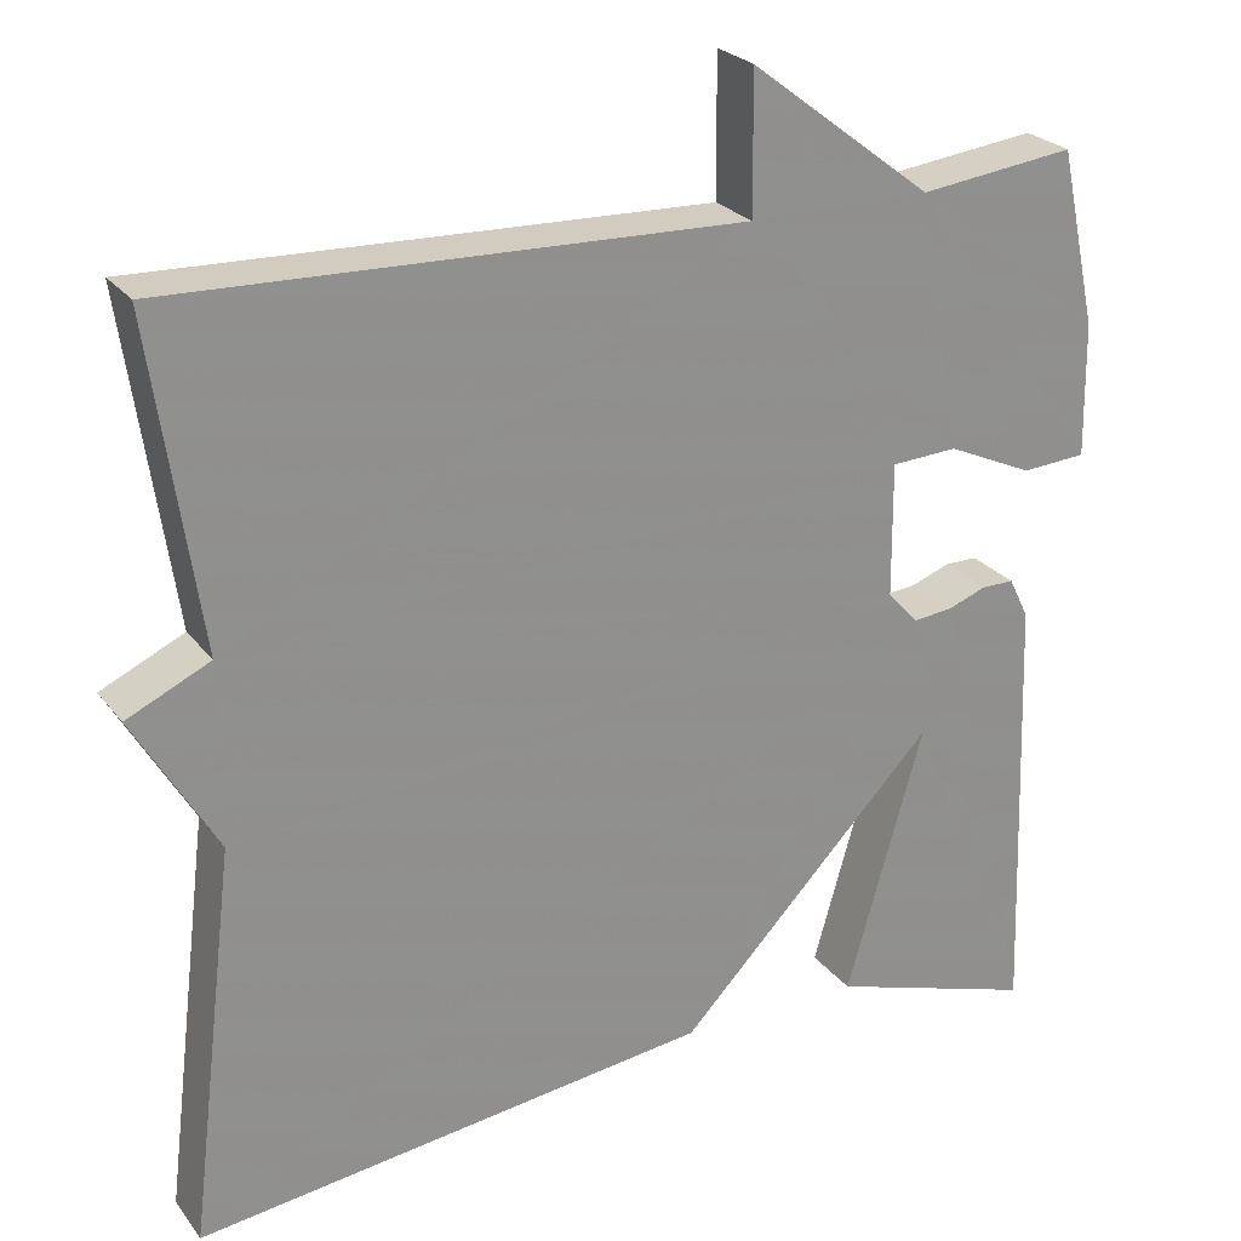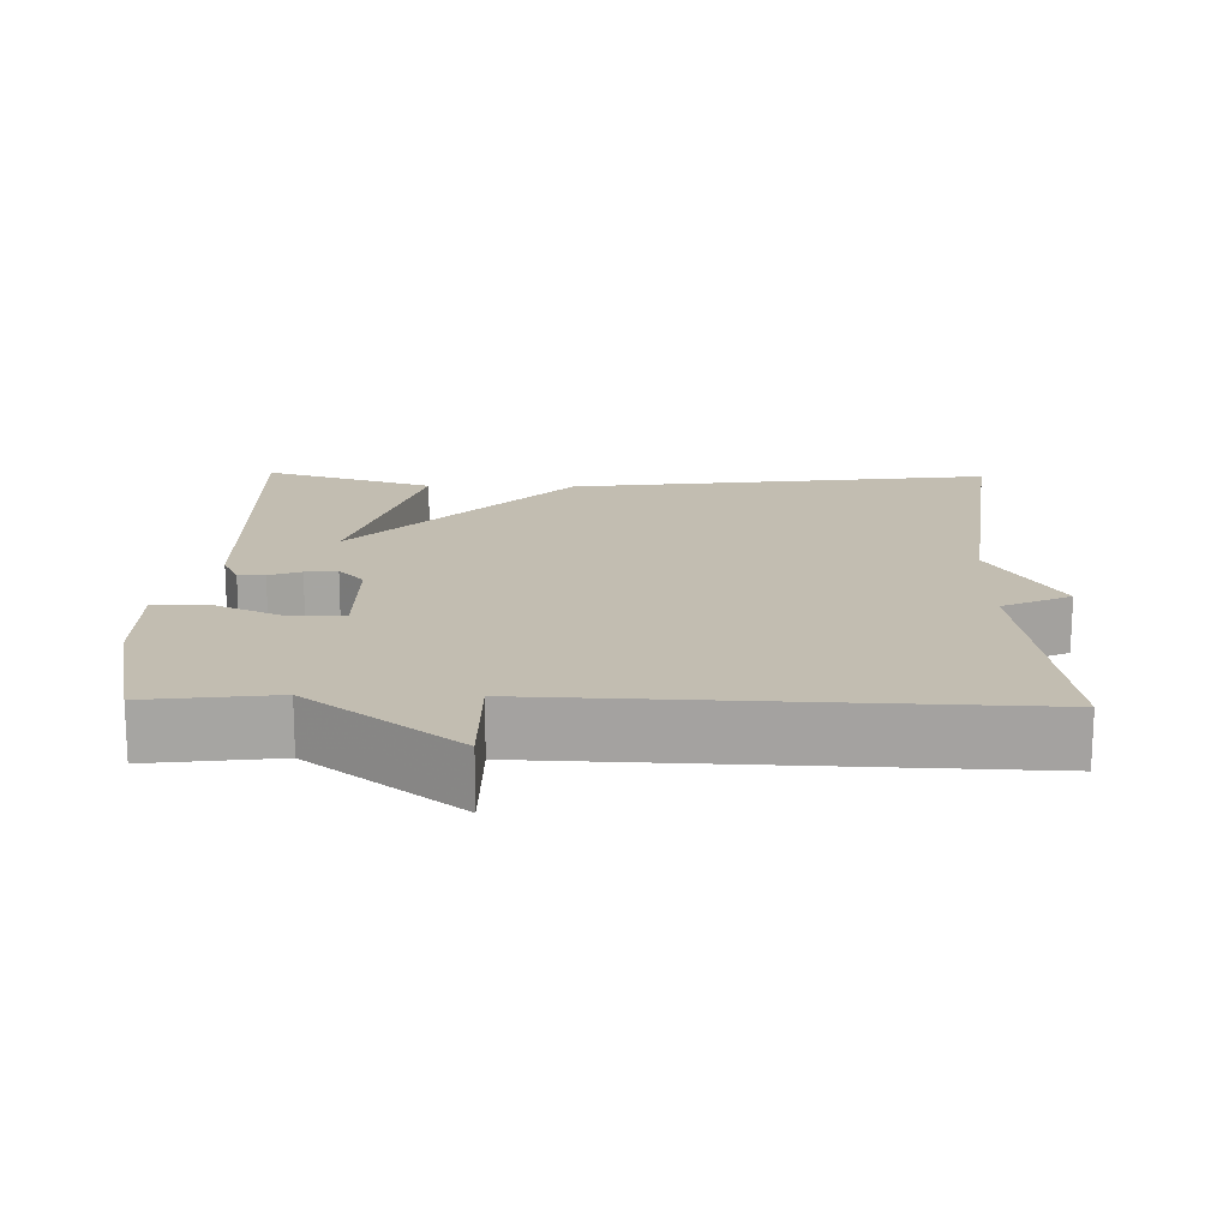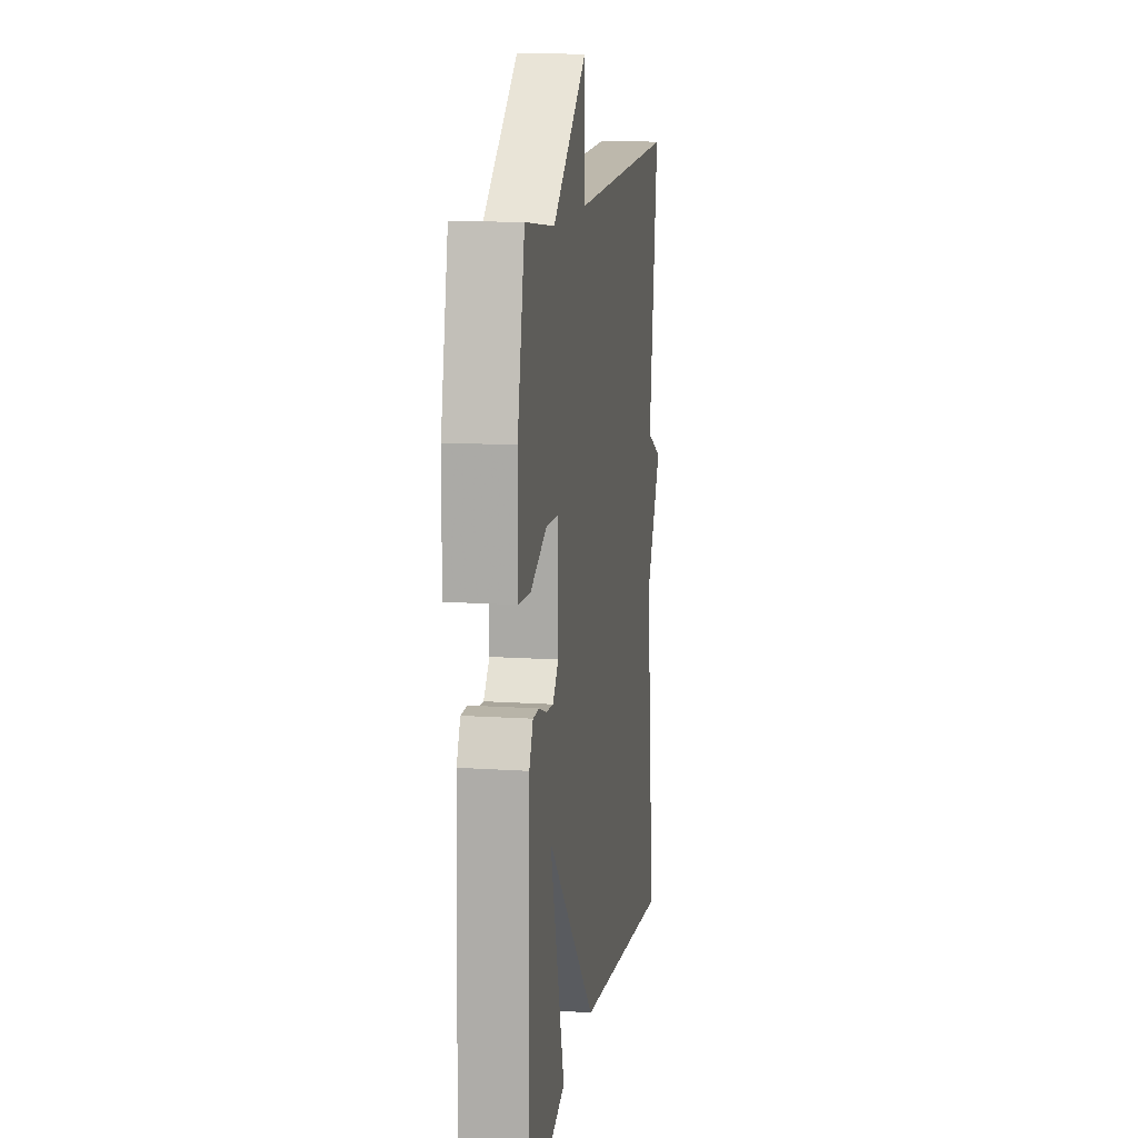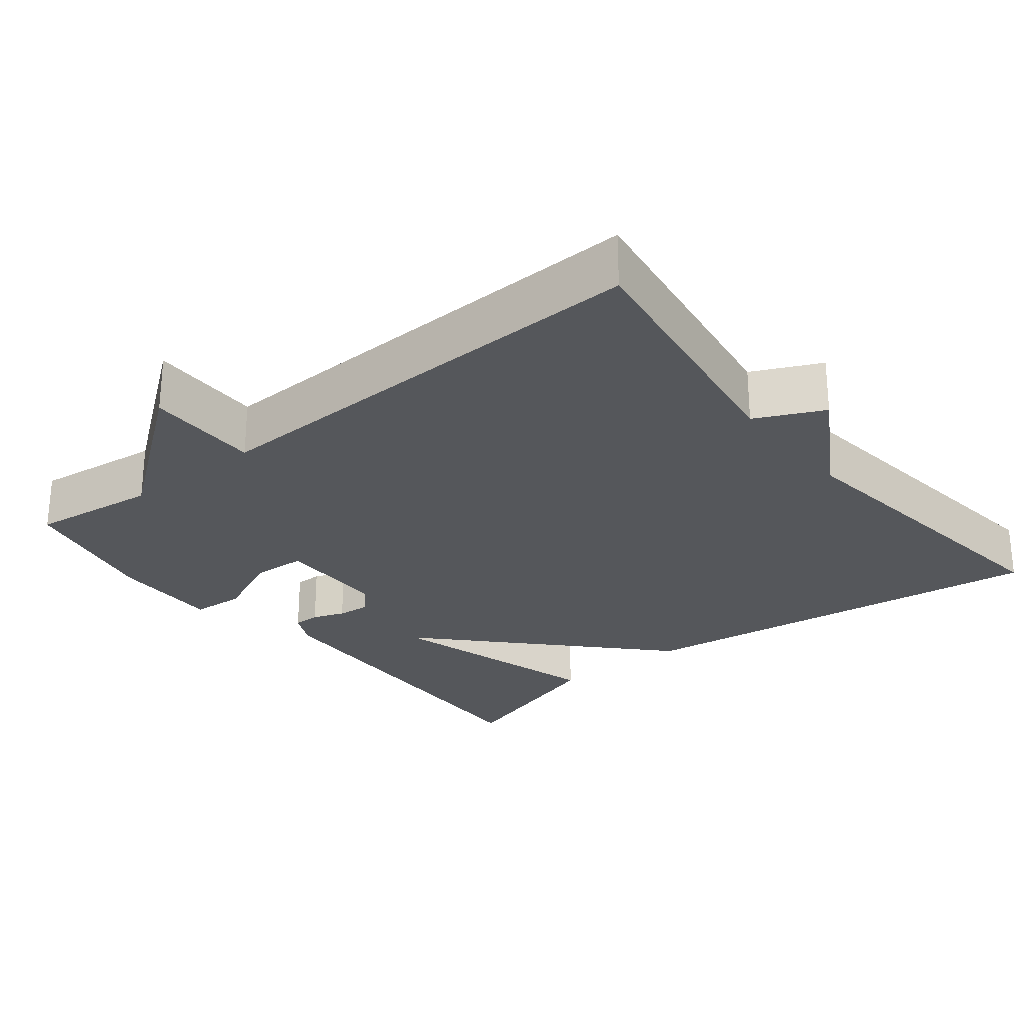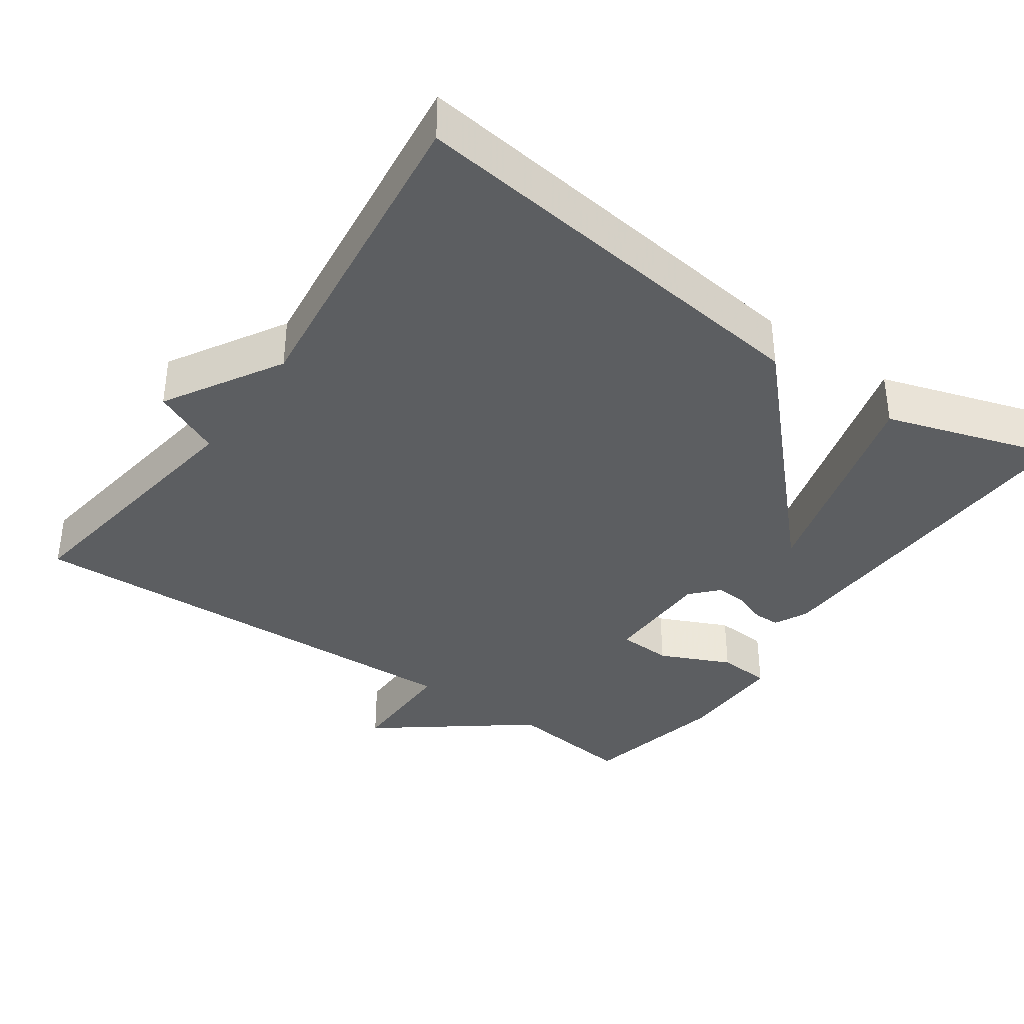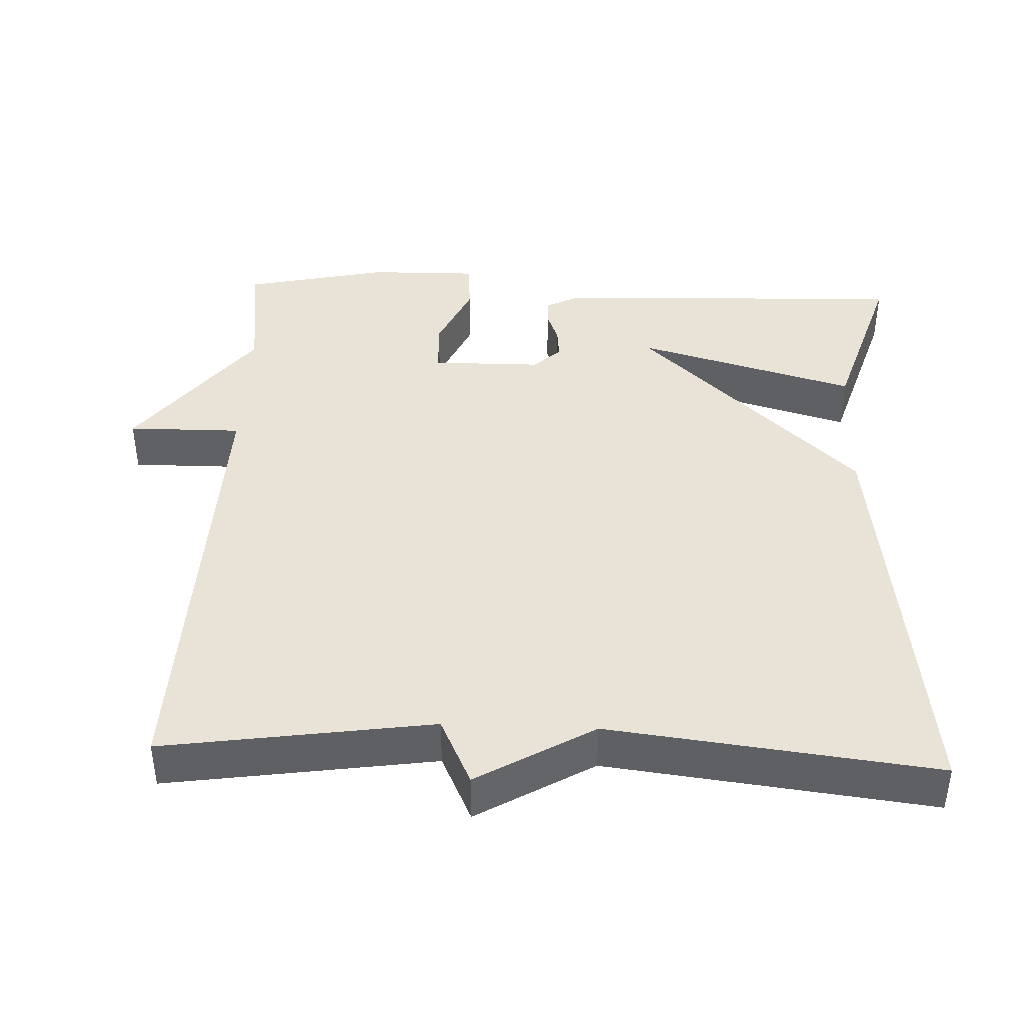
<metadata>
{"format":"obj","ext":"obj","renderer":"f3d","projection":"perspective","resolution":1024,"background":"white","views":[{"elev":24.9,"azim":151.8,"up":"+Z"},{"elev":16.8,"azim":1.3,"up":"+Y"},{"elev":13.0,"azim":-81.4,"up":"+Z"},{"elev":-26.7,"azim":38.5,"up":"+Y"},{"elev":-37.3,"azim":145.0,"up":"+Y"},{"elev":41.4,"azim":92.3,"up":"+Y"}]}
</metadata>
<code>
v -0.5 0.07 0.5
v -0.328 0.07 0.479
v -0.127 0.07 0.633
v -0.128 0.07 0.479
v 0.5 0.07 0.5
v 0.447 0.07 0.139
v 0.539 0.07 0.096
v 0.447 0.07 -0.061
v 0.5 0.07 -0.5
v -0.071 0.07 -0.428
v -0.356 0.07 -0.131
v -0.271 0.07 -0.428
v -0.5 0.07 -0.5
v -0.484 0.07 -0.018
v -0.462 0.07 0.027
v -0.426 0.07 0.027
v -0.383 0.07 0.011
v -0.34 0.07 0.007
v -0.306 0.07 0.044
v -0.305 0.07 0.192
v -0.378 0.07 0.196
v -0.473 0.07 0.153
v -0.544 0.07 0.158
v -0.542 0.07 0.305
v -0.5 0 0.5
v -0.328 0 0.479
v -0.127 0 0.633
v -0.128 0 0.479
v 0.5 0 0.5
v 0.447 0 0.139
v 0.539 0 0.096
v 0.447 0 -0.061
v 0.5 0 -0.5
v -0.071 0 -0.428
v -0.356 0 -0.131
v -0.271 0 -0.428
v -0.5 0 -0.5
v -0.484 0 -0.018
v -0.462 0 0.027
v -0.426 0 0.027
v -0.383 0 0.011
v -0.34 0 0.007
v -0.306 0 0.044
v -0.305 0 0.192
v -0.378 0 0.196
v -0.473 0 0.153
v -0.544 0 0.158
v -0.542 0 0.305
f 24 1 2
f 23 24 2
f 22 23 2
f 21 22 2
f 2 3 4
f 21 2 4
f 20 21 4
f 4 5 6
f 20 4 6
f 19 20 6
f 6 7 8
f 19 6 8
f 18 19 8
f 15 16 17
f 14 15 17
f 13 14 17
f 13 17 18
f 11 12 13
f 11 13 18
f 10 11 18
f 9 10 18
f 8 9 18
f 26 25 48
f 26 48 47
f 26 47 46
f 26 46 45
f 28 27 26
f 28 26 45
f 28 45 44
f 30 29 28
f 30 28 44
f 30 44 43
f 32 31 30
f 32 30 43
f 32 43 42
f 41 40 39
f 41 39 38
f 41 38 37
f 42 41 37
f 37 36 35
f 42 37 35
f 42 35 34
f 42 34 33
f 42 33 32
f 1 25 26 2
f 2 26 27 3
f 3 27 28 4
f 4 28 29 5
f 5 29 30 6
f 6 30 31 7
f 7 31 32 8
f 8 32 33 9
f 9 33 34 10
f 10 34 35 11
f 11 35 36 12
f 12 36 37 13
f 13 37 38 14
f 14 38 39 15
f 15 39 40 16
f 16 40 41 17
f 17 41 42 18
f 18 42 43 19
f 19 43 44 20
f 20 44 45 21
f 21 45 46 22
f 22 46 47 23
f 23 47 48 24
f 24 48 25 1

</code>
